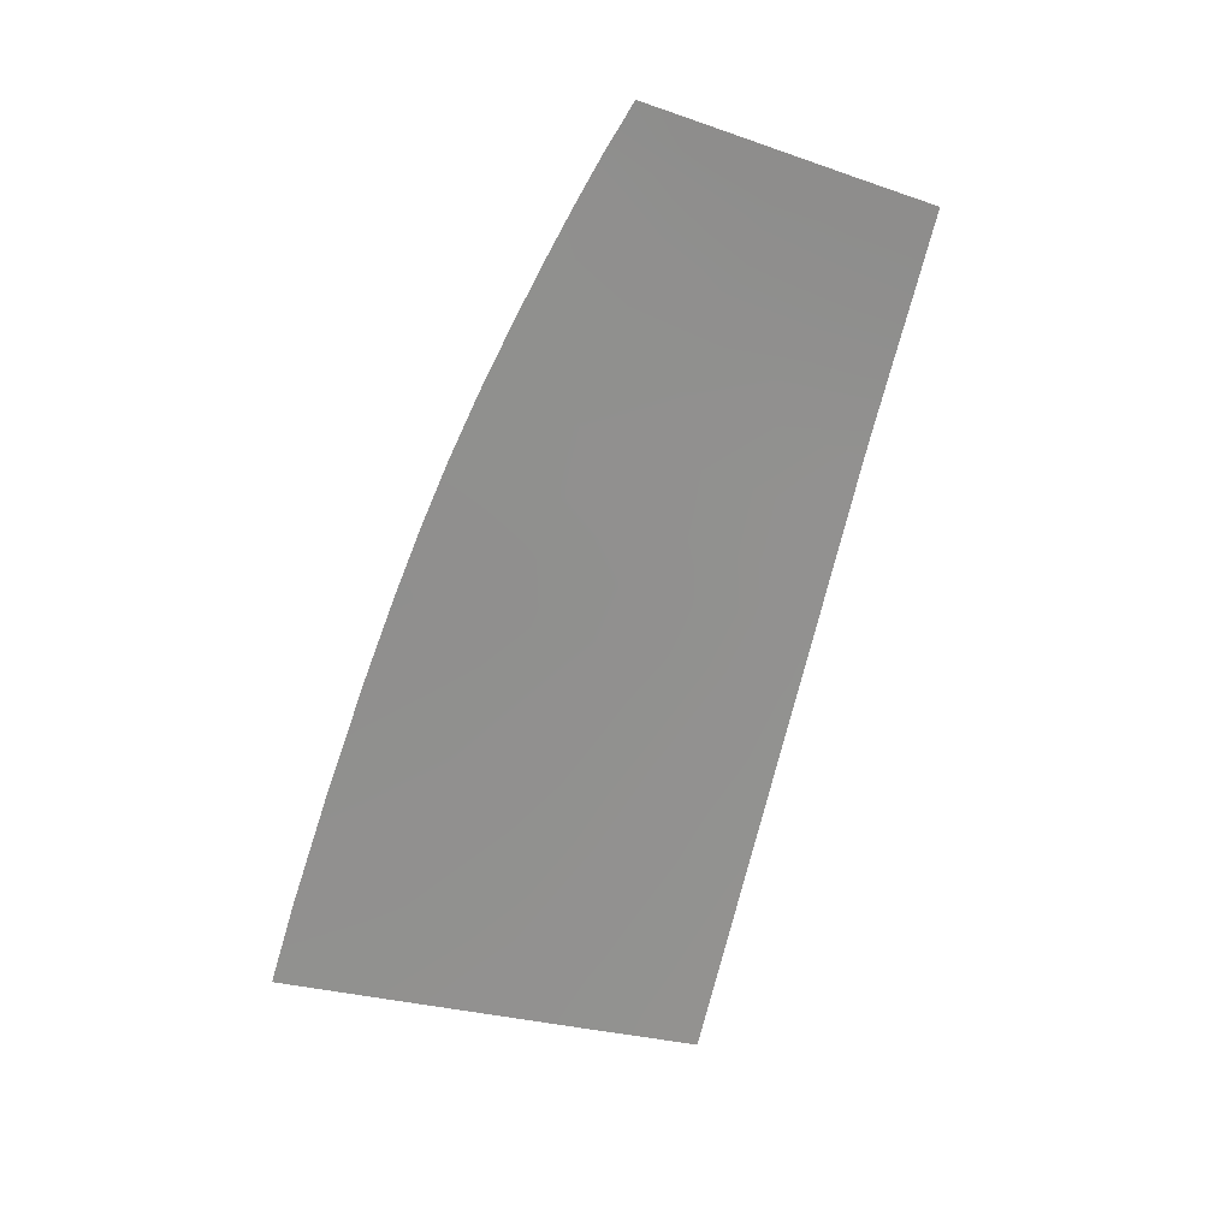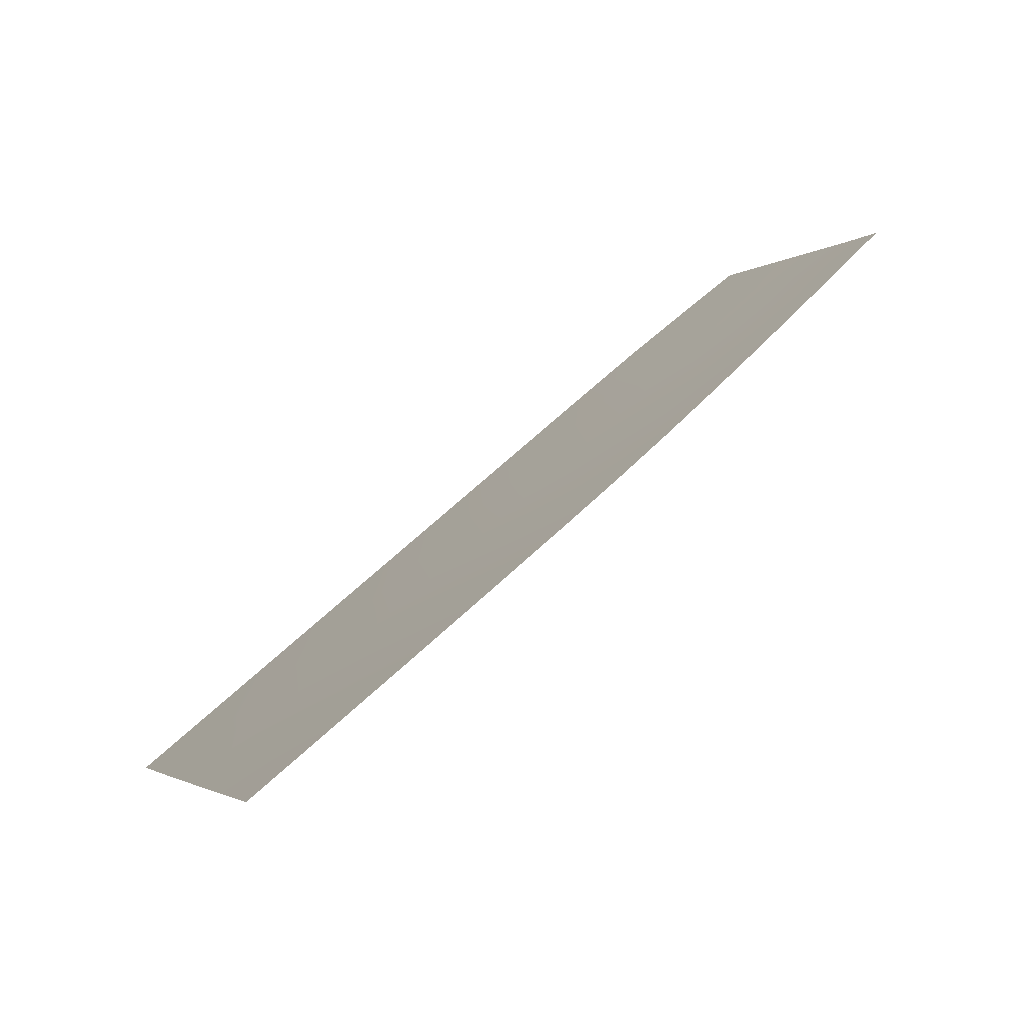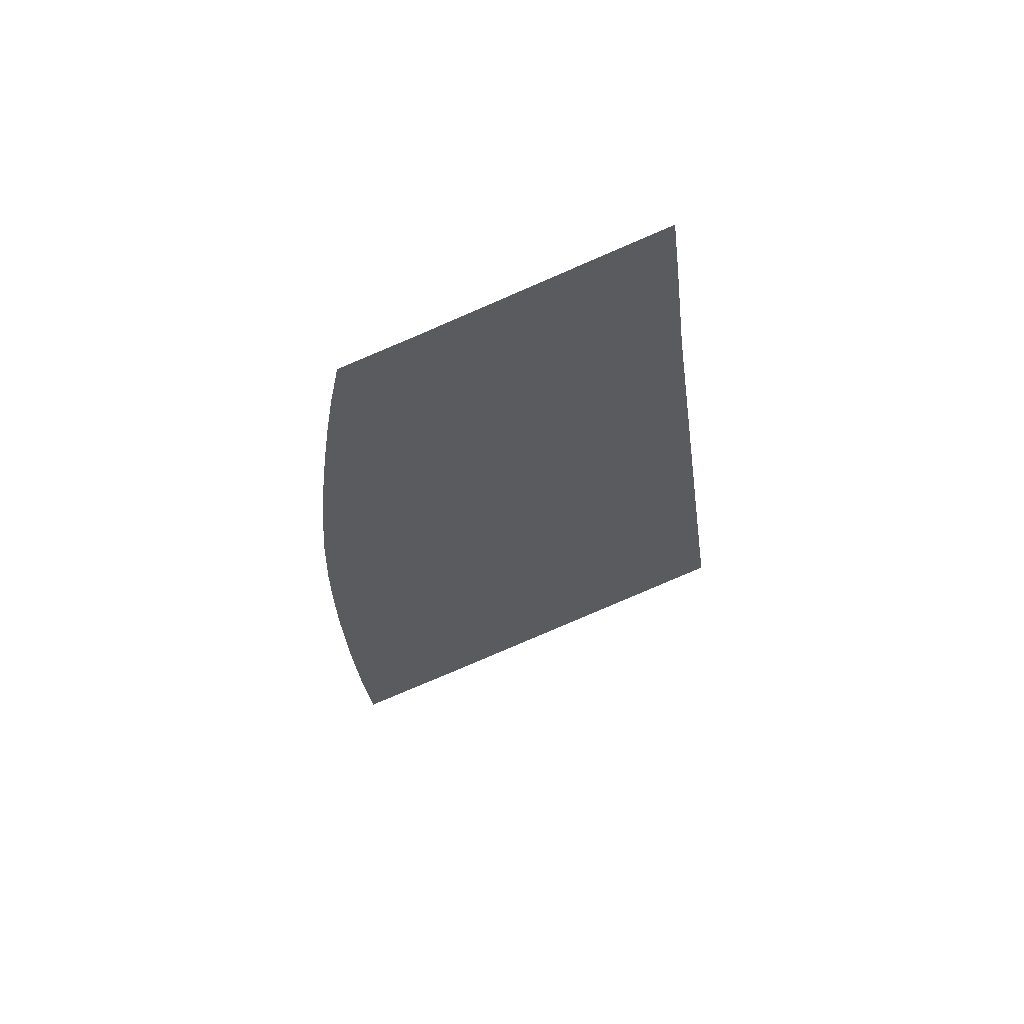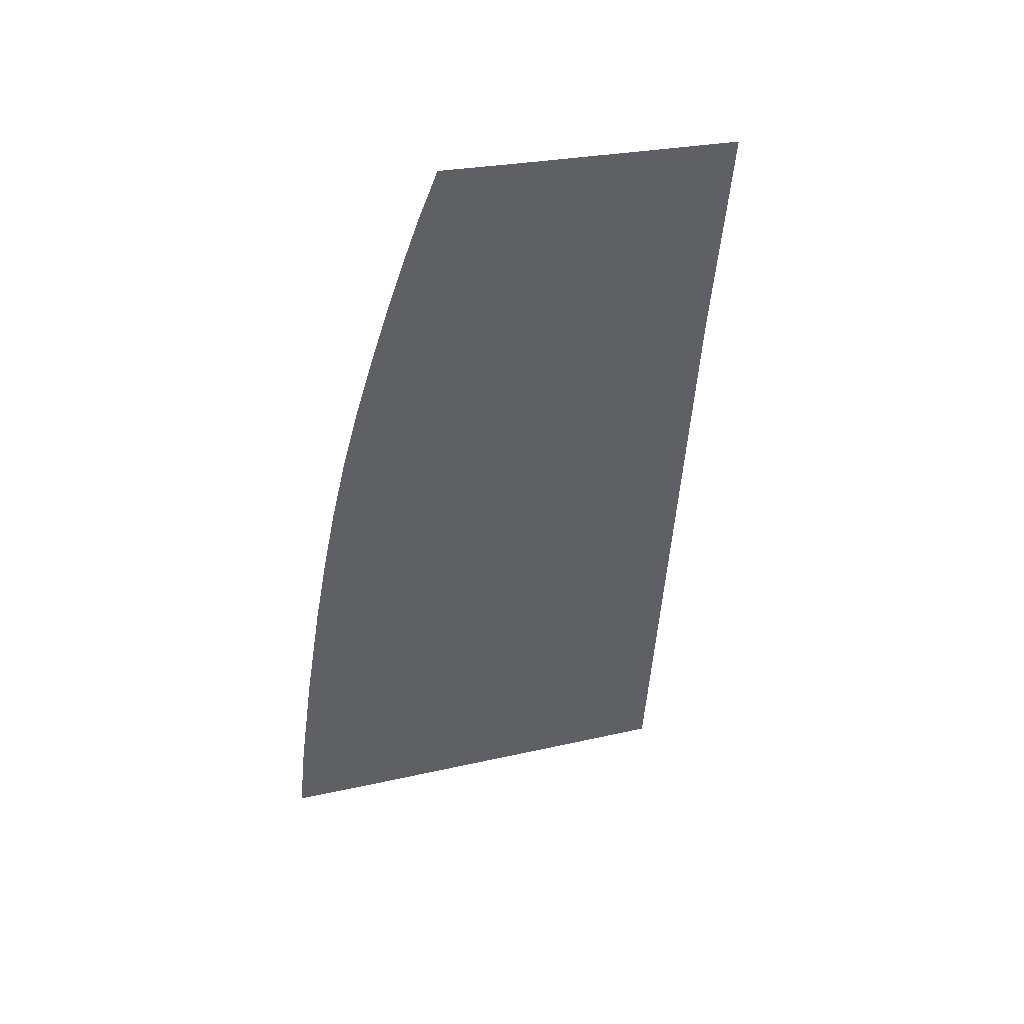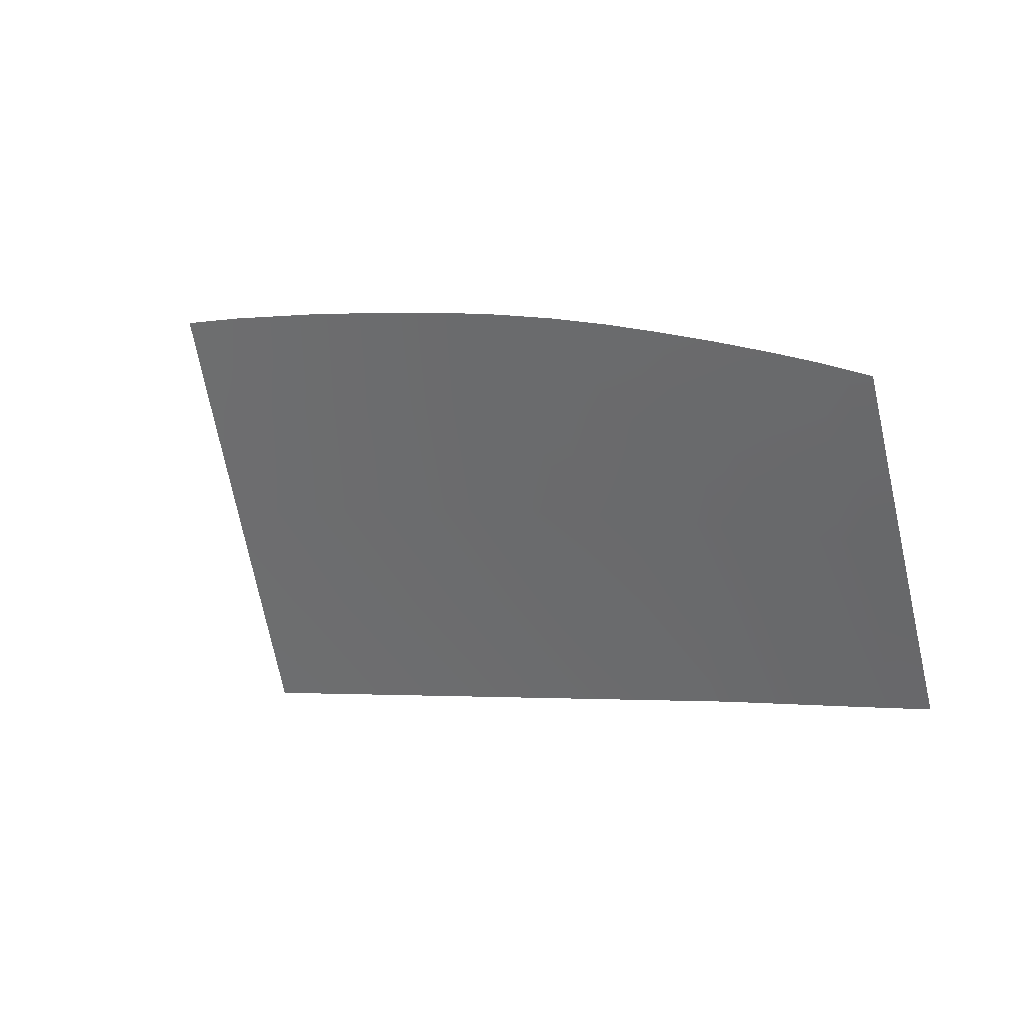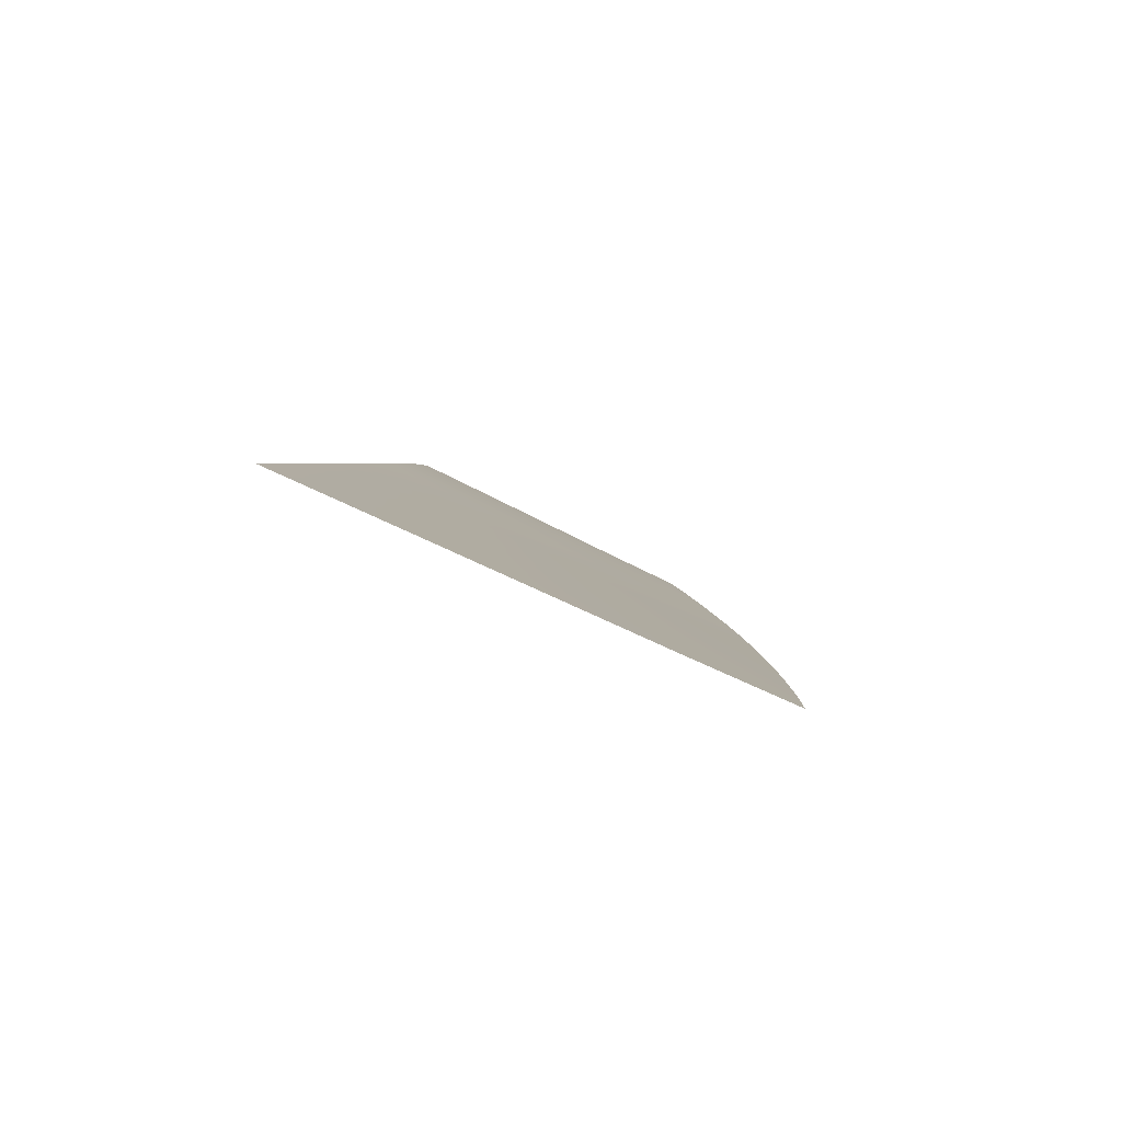
<metadata>
{"format":"obj","ext":"obj","renderer":"f3d","projection":"perspective","resolution":1024,"background":"white","views":[{"elev":-72.6,"azim":-105.9,"up":"+Z"},{"elev":71.9,"azim":138.5,"up":"+Y"},{"elev":-22.6,"azim":-84.9,"up":"+Z"},{"elev":-48.3,"azim":-95.5,"up":"+Z"},{"elev":-0.8,"azim":-139.2,"up":"+Y"},{"elev":2.9,"azim":92.8,"up":"+Z"}]}
</metadata>
<code>
v  -64.5 38.15 91.73
v  -65.66 48.54 86.85
v  -73.11 38.48 91.73
v  -74.14 48.64 86.91
v  -79.81 48.63 86.98
v  -78.51 38.69 91.73
v  -85.36 48.58 87.08
v  -83.74 38.89 91.74
v  -91.89 48.52 87.21
v  -90.29 39.15 91.74
v  -98.13 48.42 87.35
v  -96.57 39.4 91.74
v  -101.9 48.2 87.49
v  -99.78 39.49 91.74
v  -107.9 47.99 87.65
v  -105.9 39.63 91.74
v  -114.7 47.84 87.69
v  -113.4 39.81 91.6
v  -117 39.91 91.51
v  -118 47.74 87.7
v  -121.2 40.03 91.4
v  -121.8 47.66 87.69
v  -32.74 36.91 91.72
v  -34.12 47.89 86.71
v  -40.39 37.2 91.72
v  -41.83 48.09 86.73
v  -52.31 37.67 91.73
v  -53.64 48.34 86.78
v  -122.4 55.19 84
v  -119.1 55.46 83.91
v  -123.1 62.94 80.2
v  -120.3 63.42 80
v  -117.5 63.96 79.77
v  -116.1 55.78 83.79
v  -112.2 64.82 79.37
v  -110 56.28 83.57
v  -106.5 65.78 78.87
v  -104.2 56.86 83.25
v  -101.4 66.66 78.43
v  -99.75 57.41 82.95
v  -95.3 67.49 77.99
v  -93.57 57.87 82.66
v  -88.81 68.22 77.59
v  -87.06 58.26 82.4
v  -82.56 68.82 77.29
v  -81.17 58.58 82.2
v  -76.34 69.26 77.08
v  -75.23 58.8 82.07
v  -66.87 58.96 81.94
v  -68.12 69.68 76.88
v  -55.04 59.05 81.8
v  -56.48 70.07 76.67
v  -43.35 59.02 81.7
v  -44.9 70.28 76.53
v  -35.57 58.92 81.67
v  -37.06 70.27 76.47
v  -123.6 69.87 76.89
v  -121.3 70.53 76.6
v  -118.7 71.26 76.28
v  -114.1 72.44 75.71
v  -108.5 73.72 75.07
v  -102.9 74.89 74.49
v  -96.8 76.05 73.91
v  -90.33 77.08 73.4
v  -83.78 77.91 73
v  -77.31 78.56 72.74
v  -69.21 79.2 72.48
v  -57.73 79.85 72.21
v  -46.26 80.26 72.02
v  -38.36 80.33 71.95
g Z186_325B_R_DTaSI_Z186_325B_R
f 1 2 3
f 3 2 4
f 5 6 4
f 4 6 3
f 7 8 5
f 5 8 6
f 9 10 7
f 7 10 8
f 11 12 9
f 9 12 10
f 13 14 11
f 11 14 12
f 15 16 13
f 13 16 14
f 17 18 15
f 15 18 16
f 18 17 19
f 19 17 20
f 19 20 21
f 21 20 22
f 23 24 25
f 25 24 26
f 25 26 27
f 27 26 28
f 27 28 1
f 1 28 2
f 29 30 31
f 31 30 32
f 33 32 34
f 34 32 30
f 33 34 35
f 35 34 36
f 35 36 37
f 37 36 38
f 37 38 39
f 39 38 40
f 39 40 41
f 41 40 42
f 41 42 43
f 43 42 44
f 43 44 45
f 45 44 46
f 45 46 47
f 47 46 48
f 49 50 48
f 48 50 47
f 51 52 49
f 49 52 50
f 53 54 51
f 51 54 52
f 55 56 53
f 53 56 54
f 31 32 57
f 57 32 58
f 59 58 33
f 33 58 32
f 33 35 59
f 59 35 60
f 60 35 61
f 61 35 37
f 37 39 61
f 61 39 62
f 39 41 62
f 62 41 63
f 63 41 64
f 64 41 43
f 64 43 65
f 65 43 45
f 65 45 66
f 66 45 47
f 50 67 47
f 47 67 66
f 52 68 50
f 50 68 67
f 54 69 52
f 52 69 68
f 56 70 54
f 54 70 69
f 20 30 22
f 22 30 29
f 17 34 20
f 20 34 30
f 34 17 36
f 36 17 15
f 36 15 38
f 38 15 13
f 38 13 40
f 40 13 11
f 40 11 42
f 42 11 9
f 42 9 44
f 44 9 7
f 44 7 46
f 46 7 5
f 46 5 48
f 48 5 4
f 2 49 4
f 4 49 48
f 28 51 2
f 2 51 49
f 26 53 28
f 28 53 51
f 24 55 26
f 26 55 53

</code>
